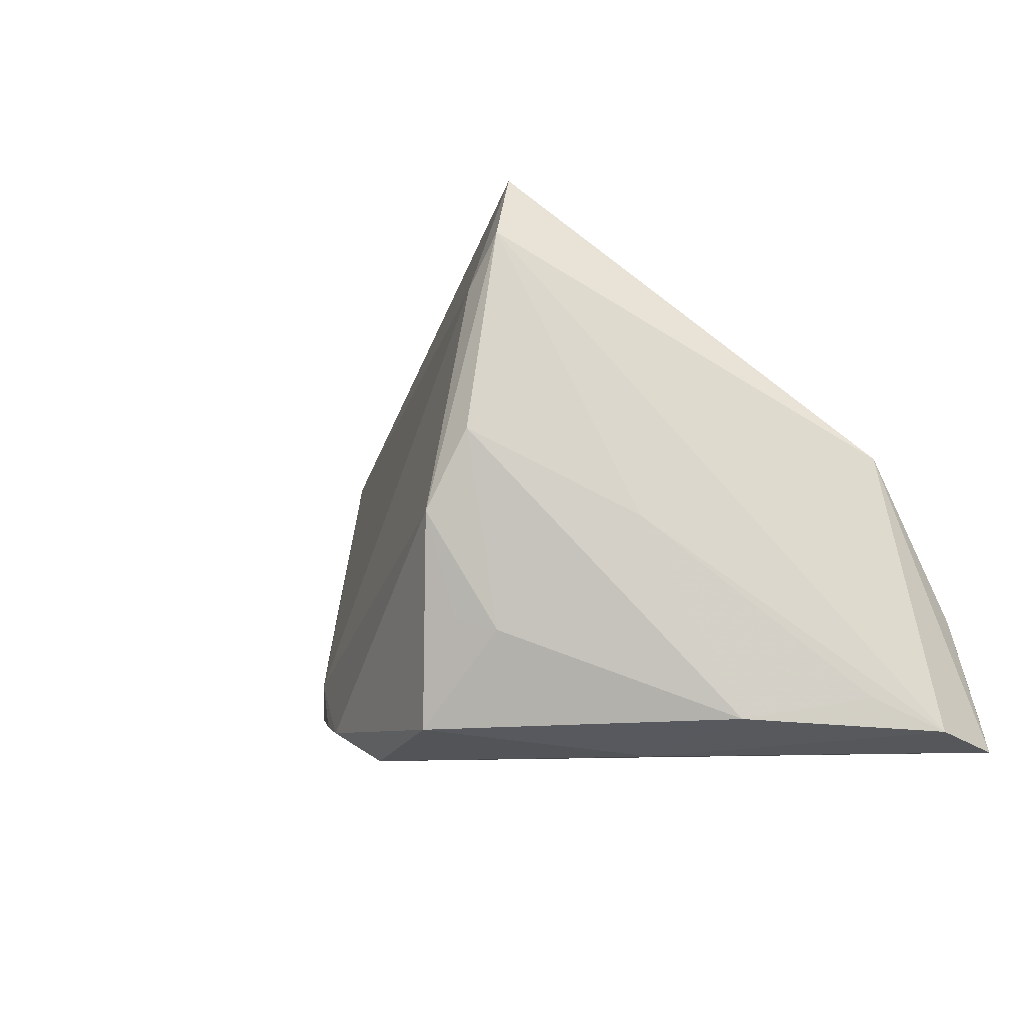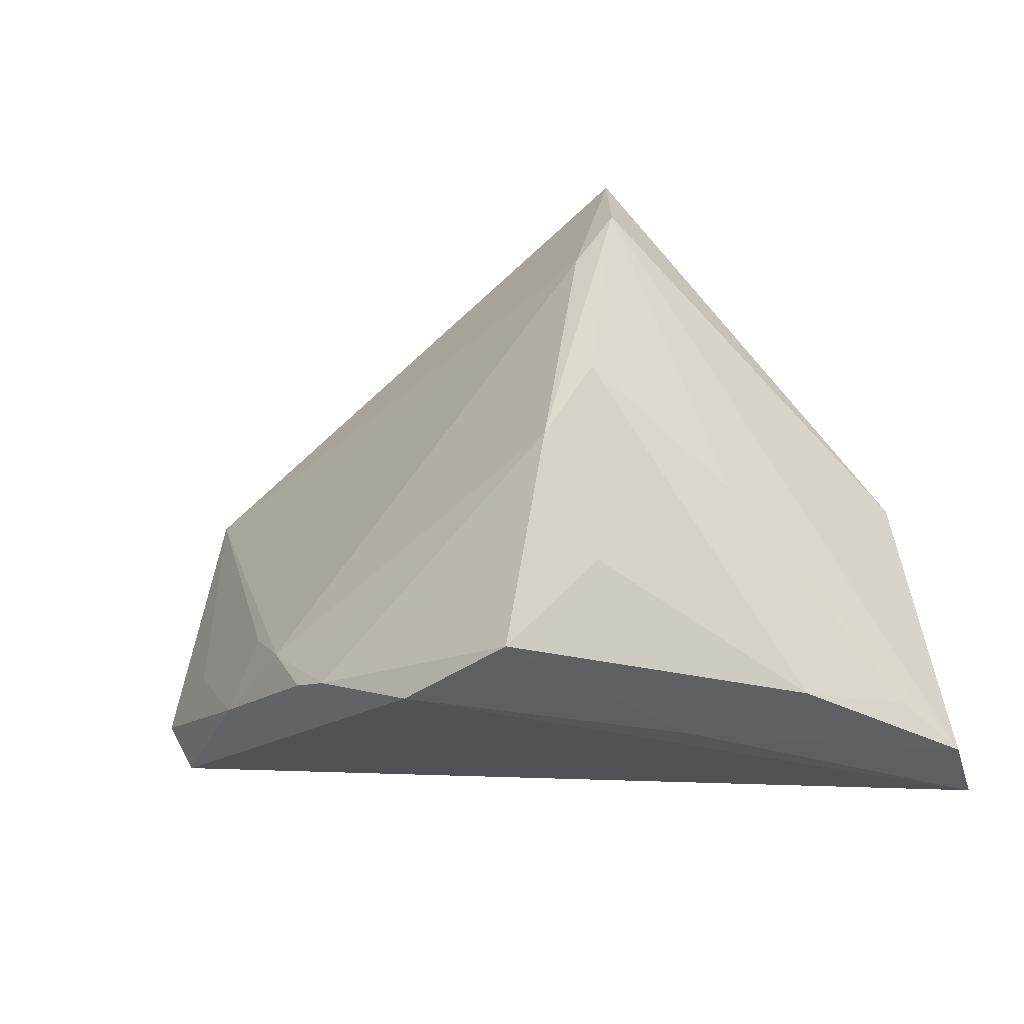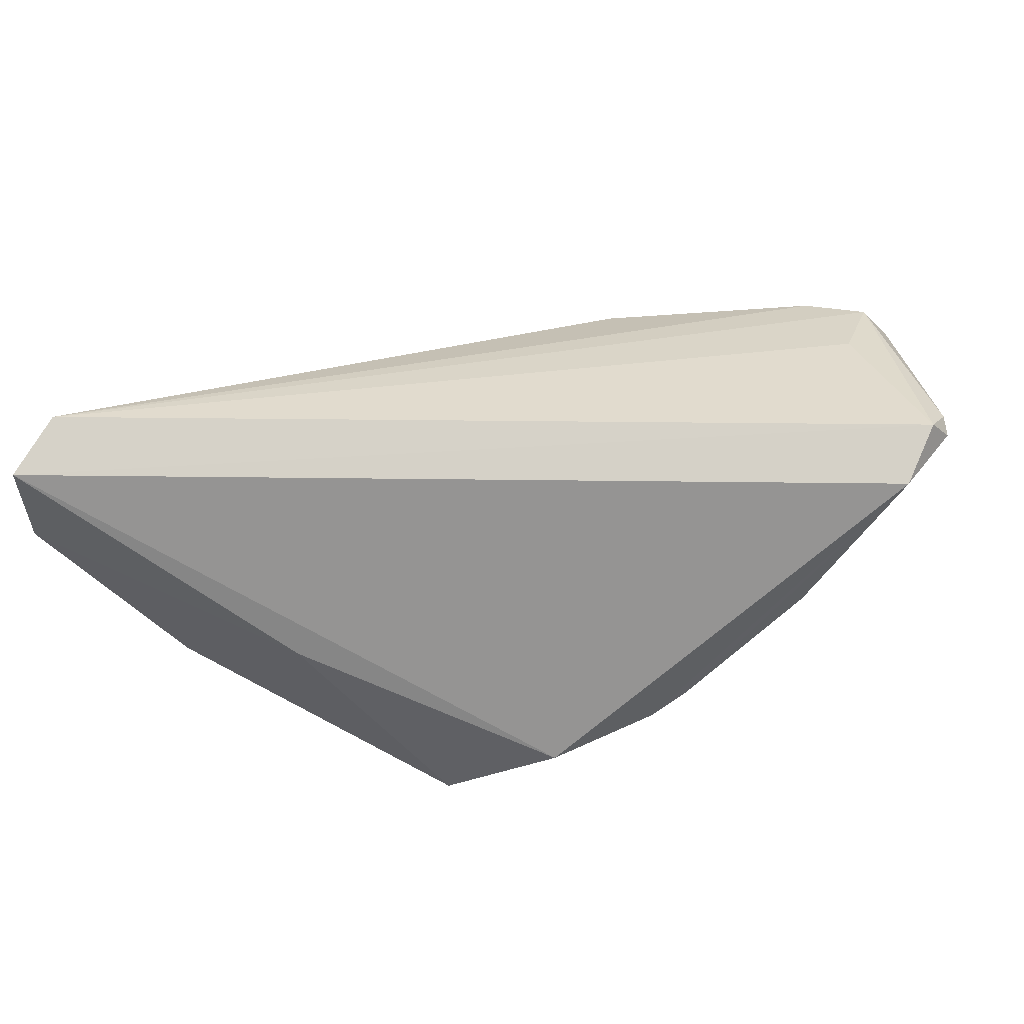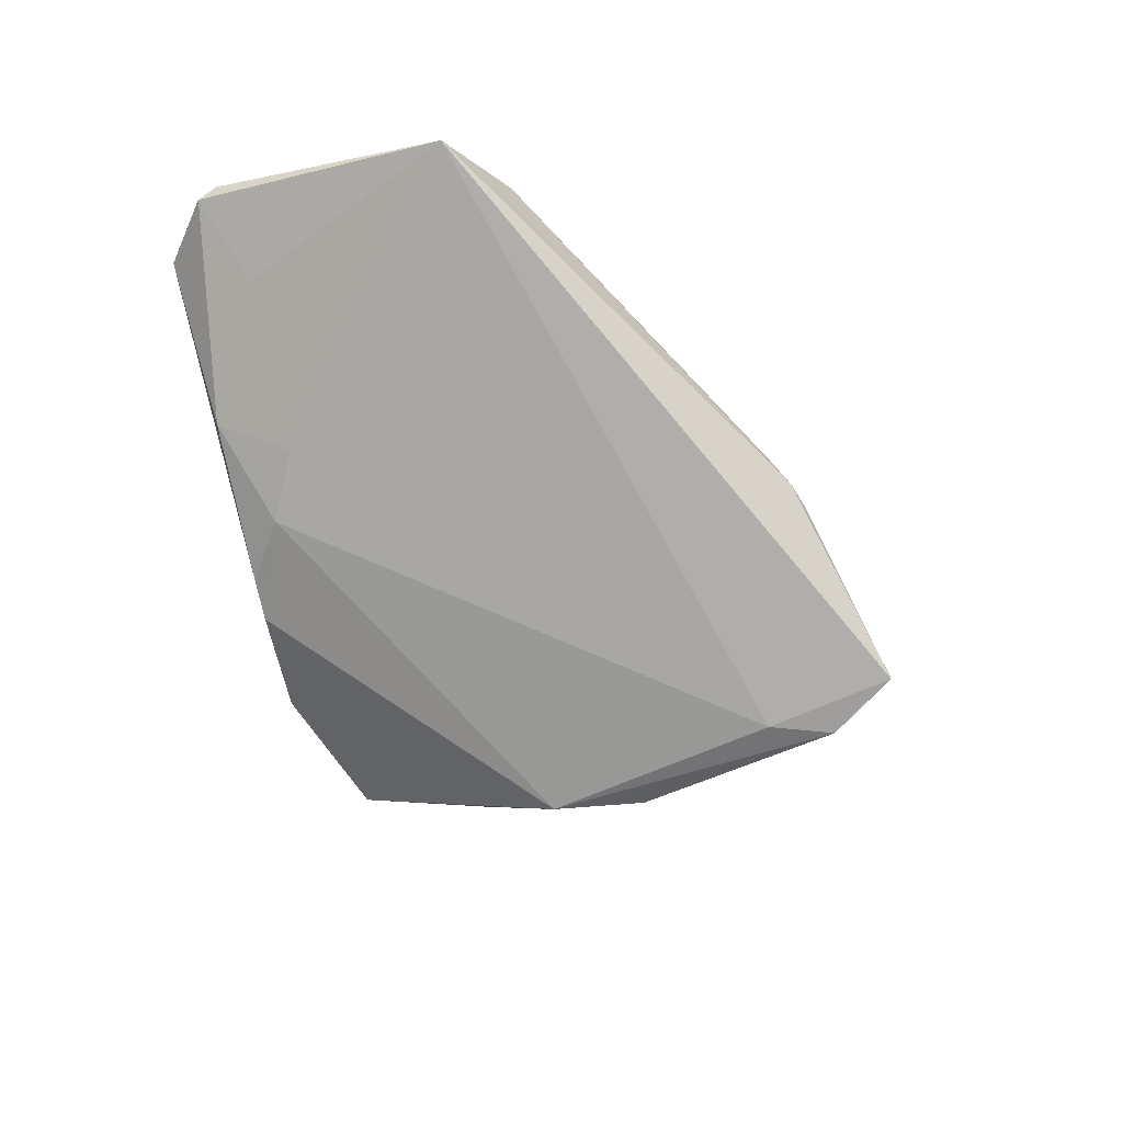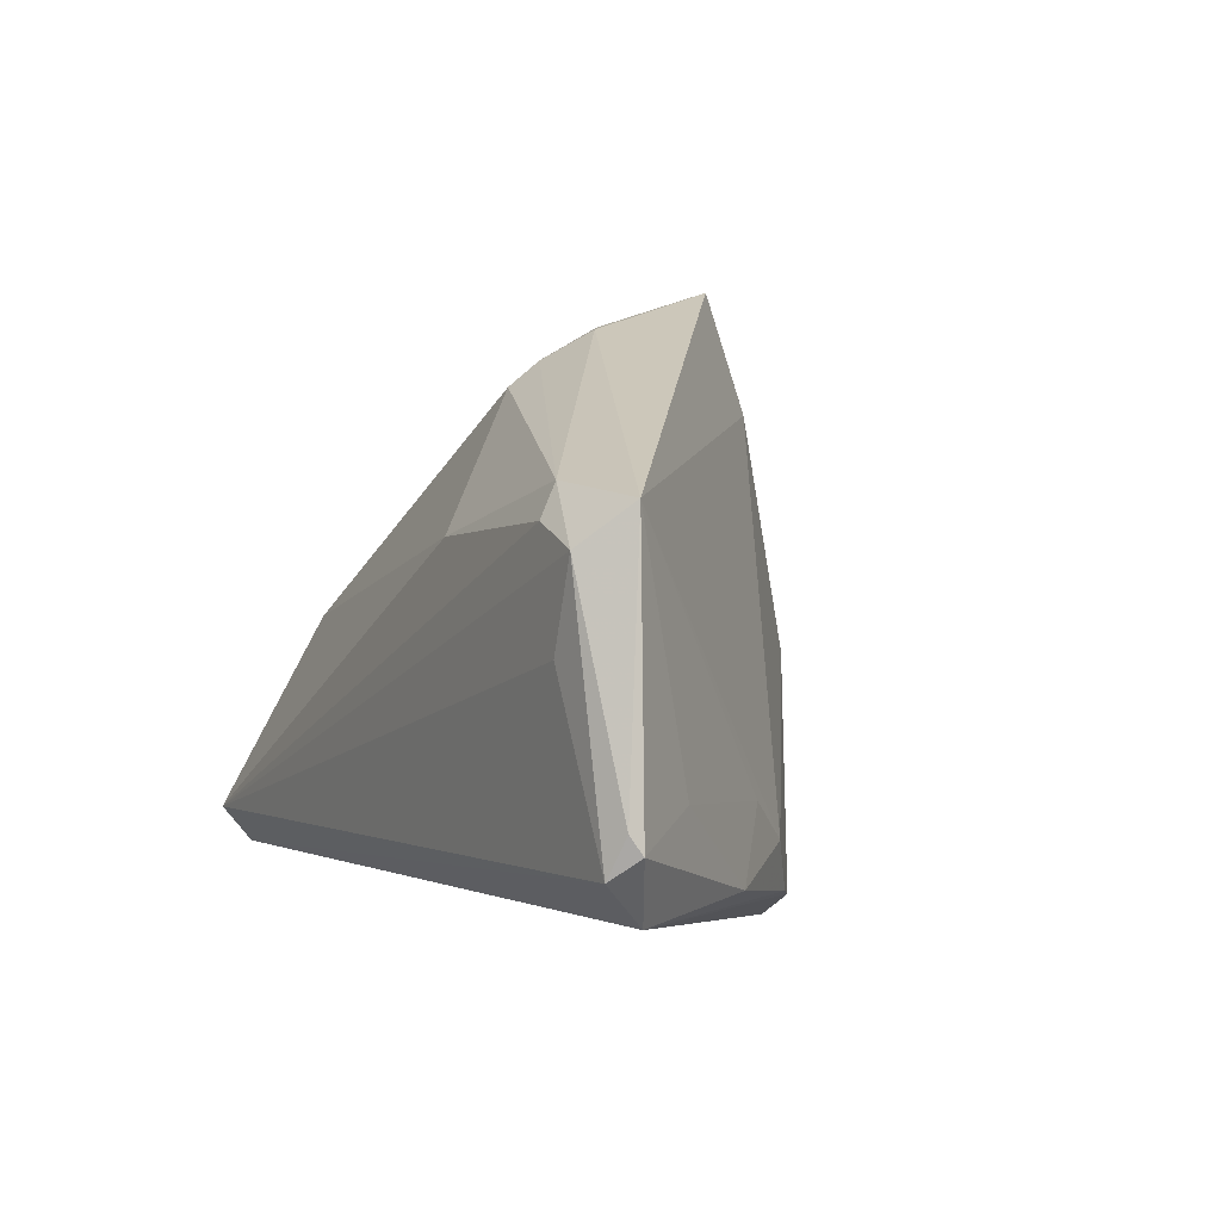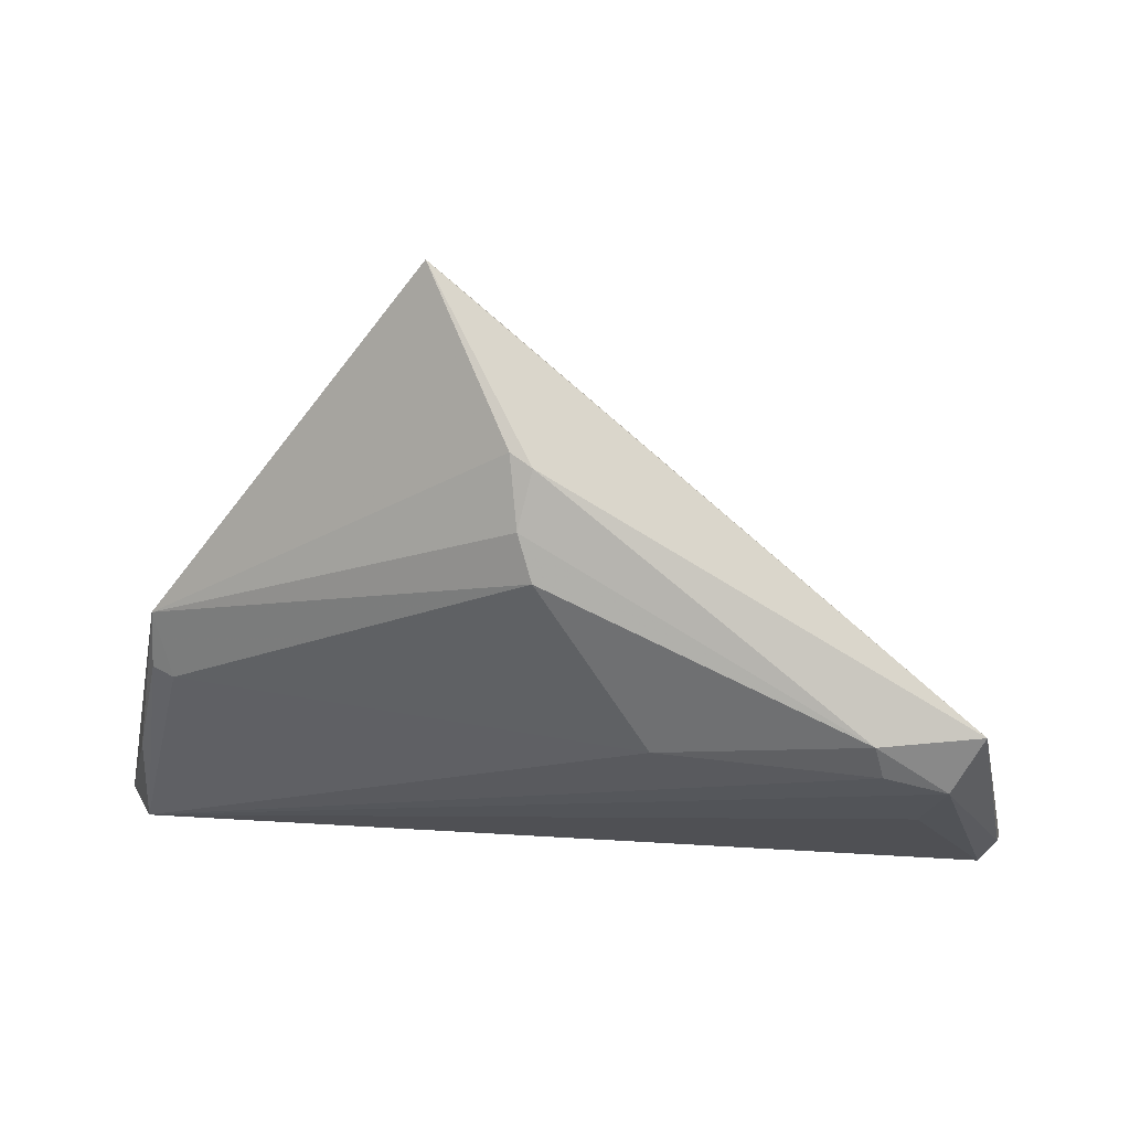
<metadata>
{"format":"obj","ext":"obj","renderer":"f3d","projection":"perspective","resolution":1024,"background":"white","views":[{"elev":-16.1,"azim":-141.0,"up":"+Y"},{"elev":-33.0,"azim":-168.5,"up":"+Y"},{"elev":33.8,"azim":8.1,"up":"+Z"},{"elev":-37.2,"azim":125.1,"up":"+Z"},{"elev":7.7,"azim":62.4,"up":"+Y"},{"elev":70.7,"azim":4.8,"up":"+Y"}]}
</metadata>
<code>
v 0.04487 -0.01725 0.0005754
v -0.01499 0.04353 -0.02862
v -0.02858 -0.002695 -0.01909
v 0.05421 0.02485 0.01795
v 0.05668 -0.01634 0.01894
v 0.01546 0.01773 0.02107
v 0.05927 -0.01062 0.02439
v -0.007667 -0.01507 -0.03017
v 0.02629 -0.02373 -0.01605
v -0.0007212 -0.02796 -0.0282
v 0.05076 0.01983 0.02366
v 0.01401 -0.02943 -0.02015
v -0.01992 -0.03045 -0.005519
v 0.05342 -0.005436 0.01208
v -0.01107 0.02808 -0.03199
v 0.0003236 0.03293 0.006328
v -0.001824 0.03585 0.00124
v 0.035 -0.01504 -0.009676
v -0.04839 0.006734 0.005184
v -0.01232 -0.01654 -0.02756
v 0.0609 -0.00573 0.02278
v 0.03057 -0.02205 -0.01305
v 0.04124 0.02573 0.02042
v -0.05135 -0.01333 0.01741
v -0.0005335 0.0394 -0.005375
v -0.0133 0.008003 -0.03488
v -0.05522 -0.03045 0.01908
v -0.01619 0.03455 -0.03257
v -0.03579 -0.02779 -0.008309
v -0.04849 0.0007694 0.01055
v -0.04561 0.001072 0.01183
v -0.003372 0.03957 -0.00707
v -0.007163 -0.00185 -0.03548
v 0.06147 -0.00798 0.02136
v 0.04269 0.02191 0.02296
v 0.03967 -0.009237 -0.003953
v -0.04799 -0.02493 0.002549
v -0.05133 -0.02446 0.02439
v 0.04862 0.009059 0.02439
v -0.05421 -0.02903 0.009229
f 9 10 33
f 12 10 9
f 12 13 10
f 9 33 18
f 4 2 25
f 19 30 31
f 31 16 19
f 19 24 30
f 40 13 27
f 27 19 40
f 24 19 27
f 13 12 27
f 20 26 33
f 36 18 4
f 1 18 36
f 9 18 22
f 22 18 1
f 15 18 33
f 15 2 4
f 4 18 15
f 21 34 4
f 7 34 21
f 4 34 14
f 14 34 1
f 14 36 4
f 1 36 14
f 5 34 7
f 1 34 5
f 7 27 5
f 5 27 12
f 5 12 9
f 9 22 5
f 5 22 1
f 17 19 16
f 23 17 16
f 4 25 23
f 25 17 23
f 38 27 7
f 24 27 38
f 31 30 38
f 30 24 38
f 3 26 29
f 26 20 29
f 29 20 10
f 29 13 40
f 10 13 29
f 8 33 10
f 10 20 8
f 8 20 33
f 33 26 28
f 28 15 33
f 2 15 28
f 28 26 3
f 28 19 2
f 40 19 28
f 28 3 40
f 7 21 11
f 35 38 11
f 11 21 4
f 4 23 11
f 11 23 35
f 2 19 32
f 19 17 32
f 32 25 2
f 32 17 25
f 6 16 31
f 31 38 6
f 6 38 35
f 6 23 16
f 35 23 6
f 40 3 37
f 37 29 40
f 3 29 37
f 39 38 7
f 7 11 39
f 39 11 38

</code>
